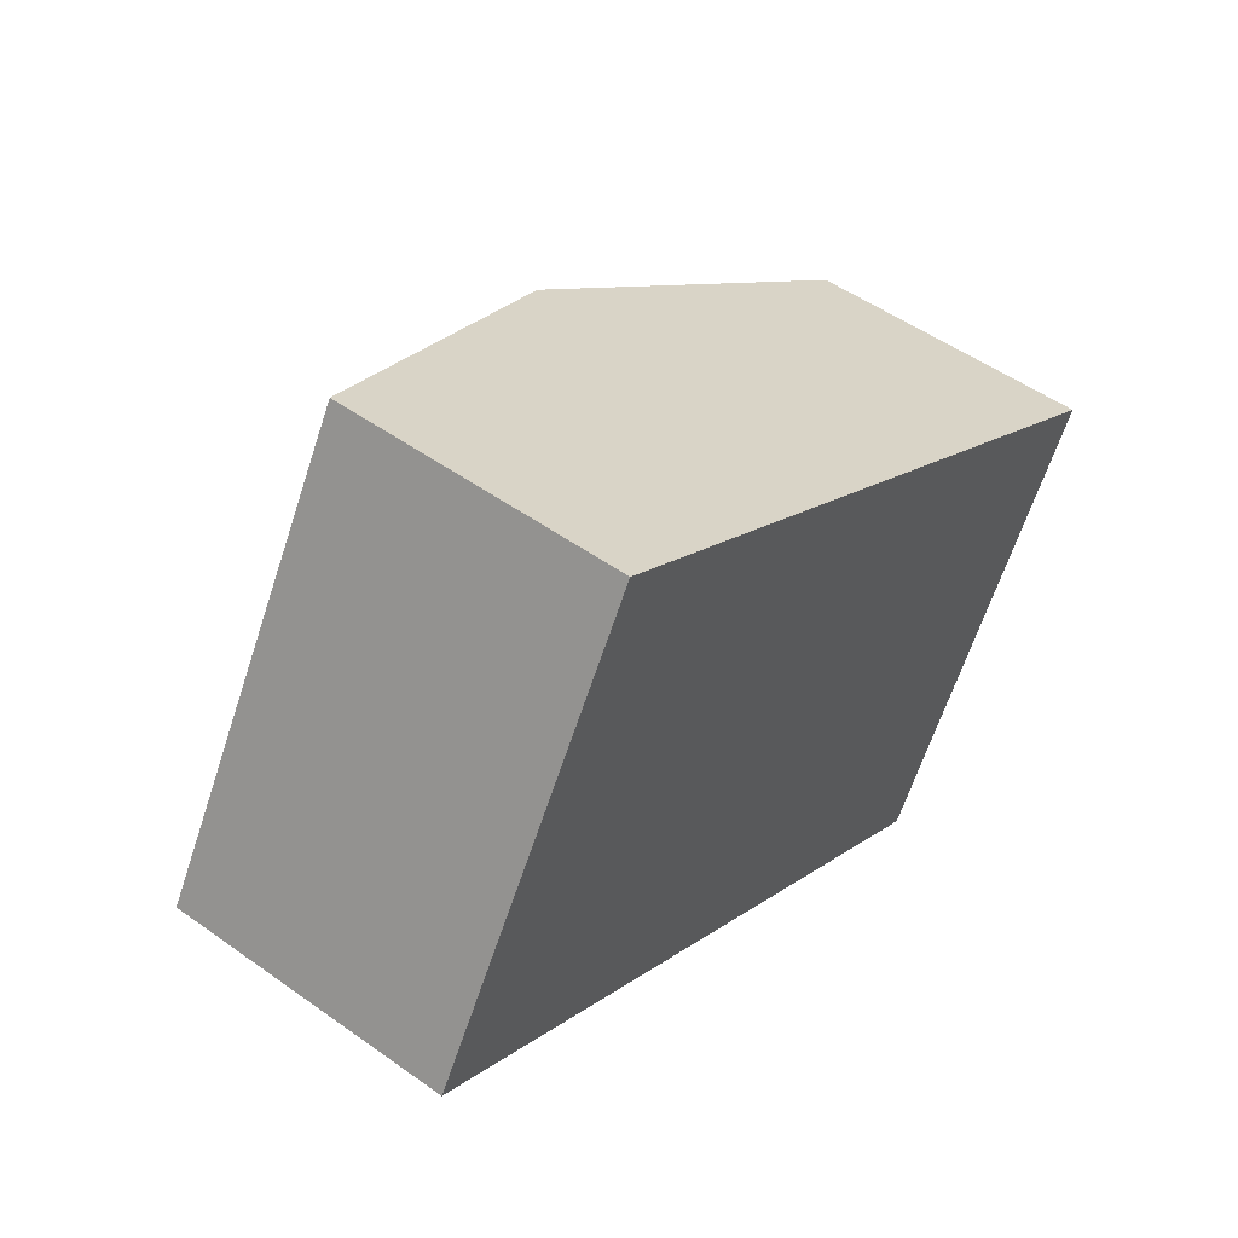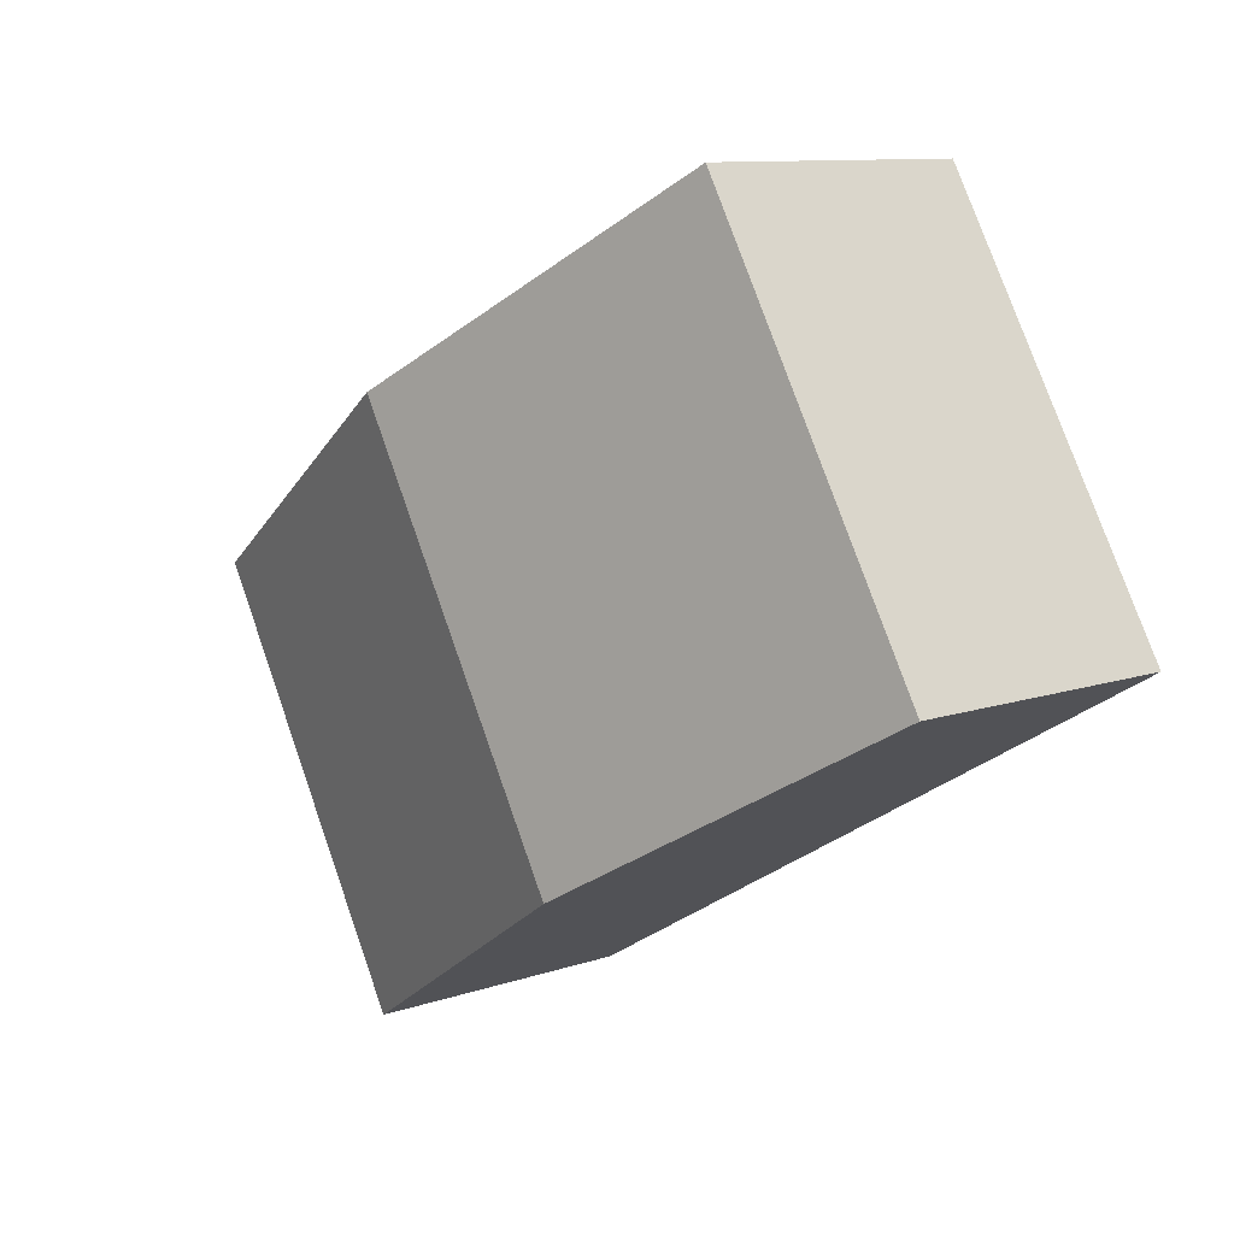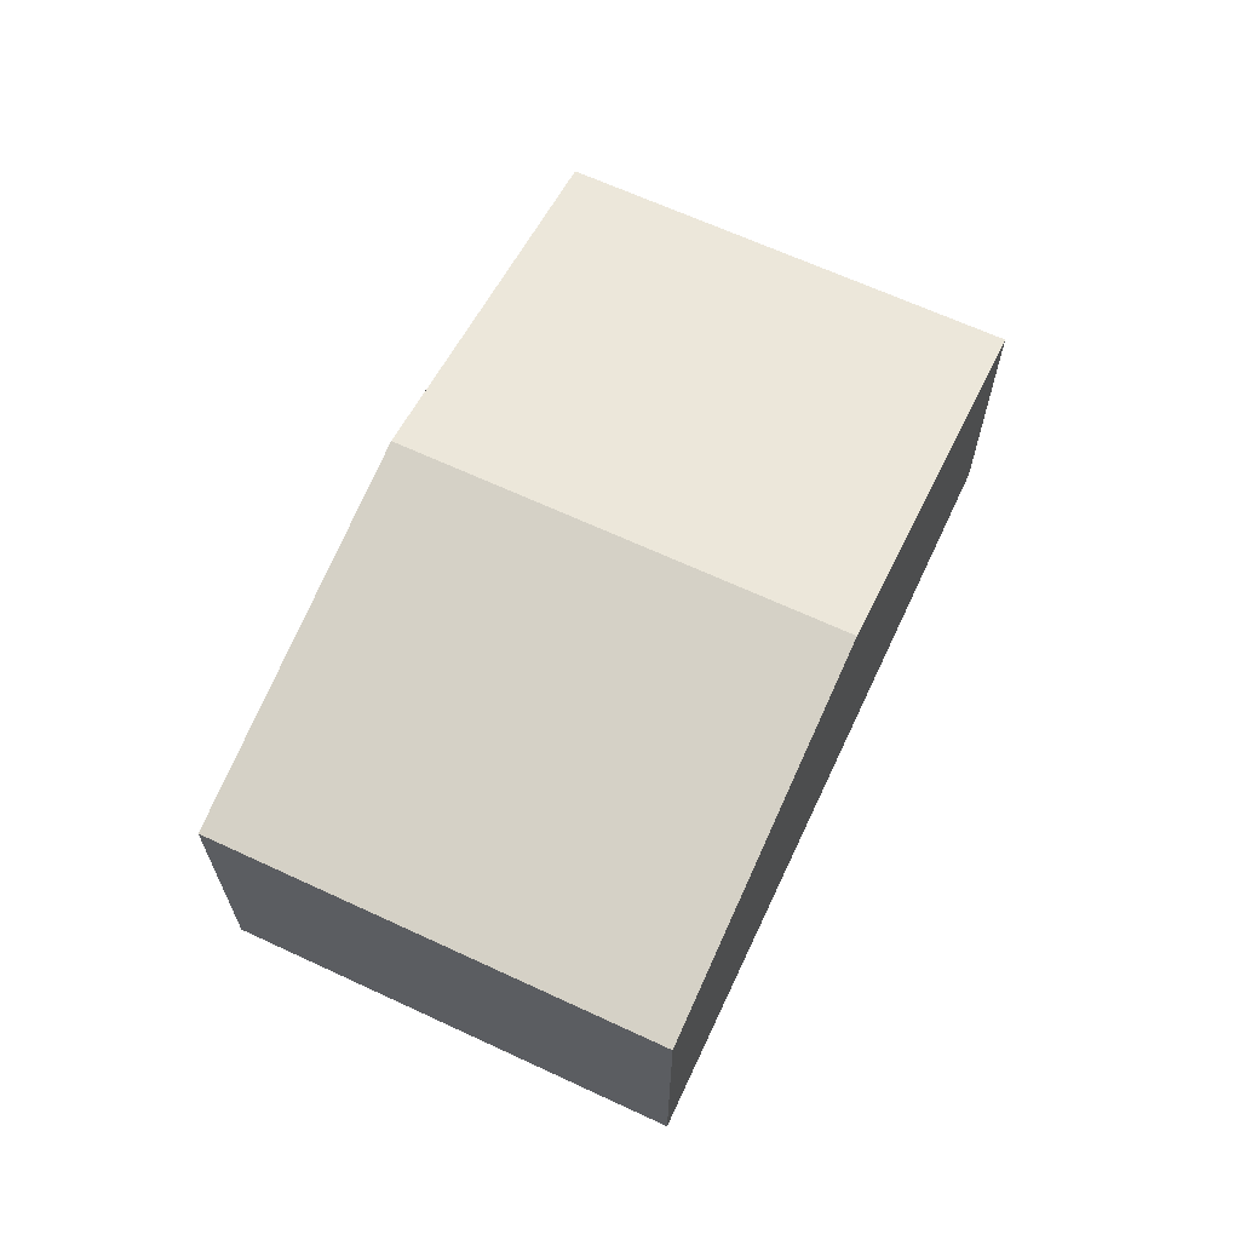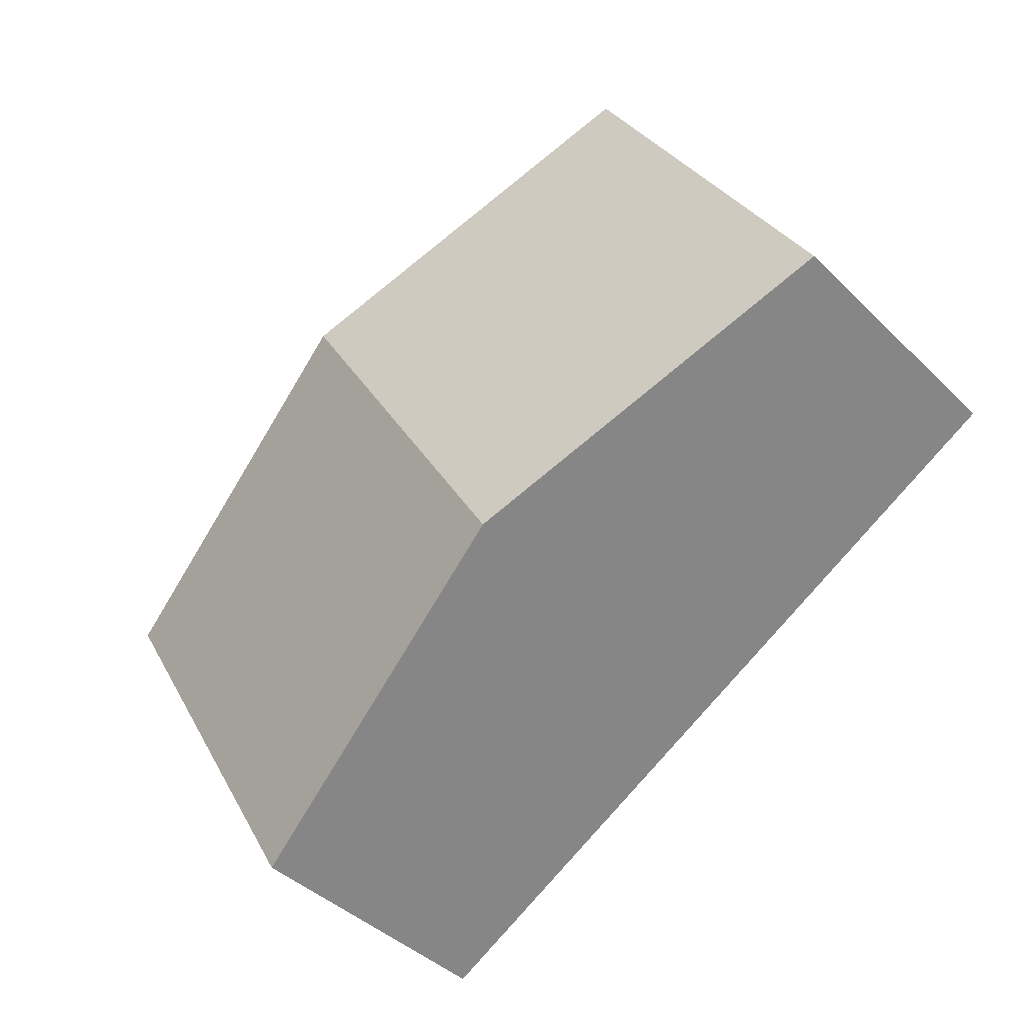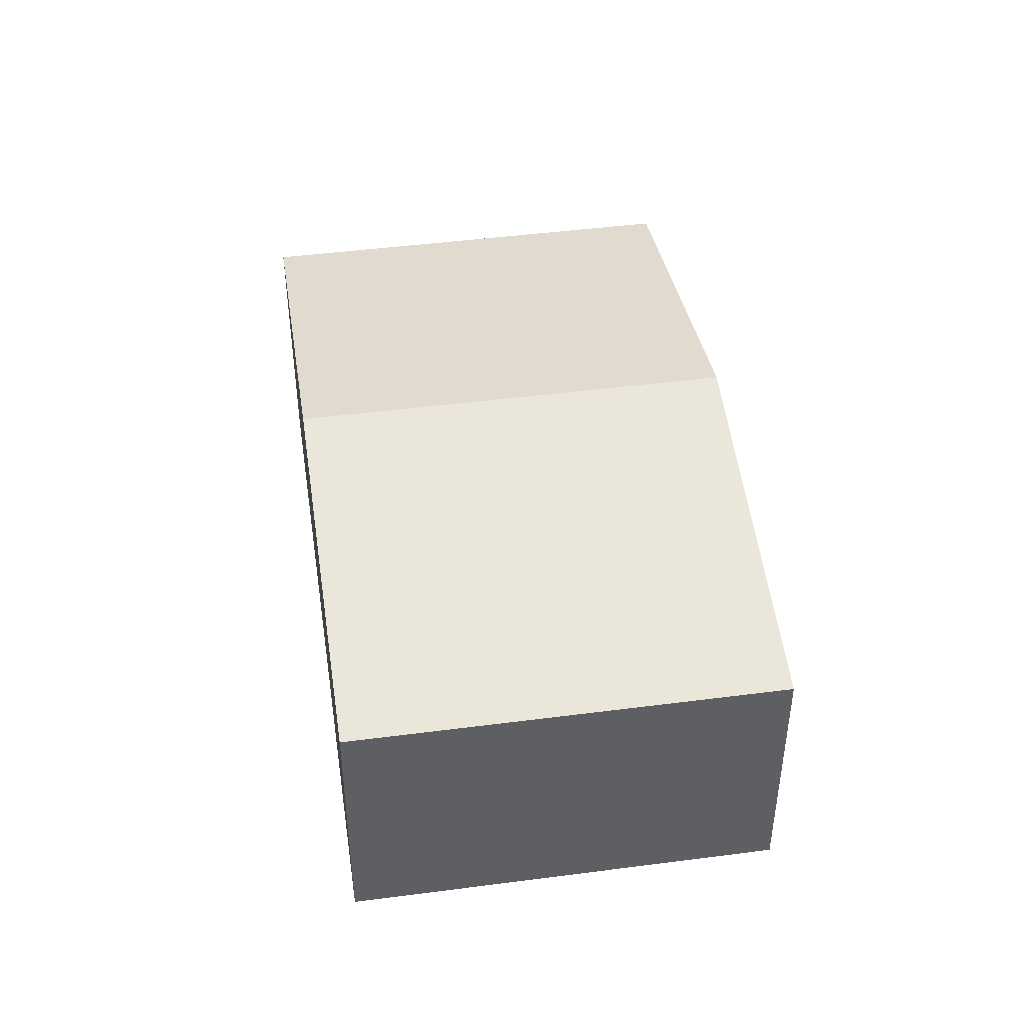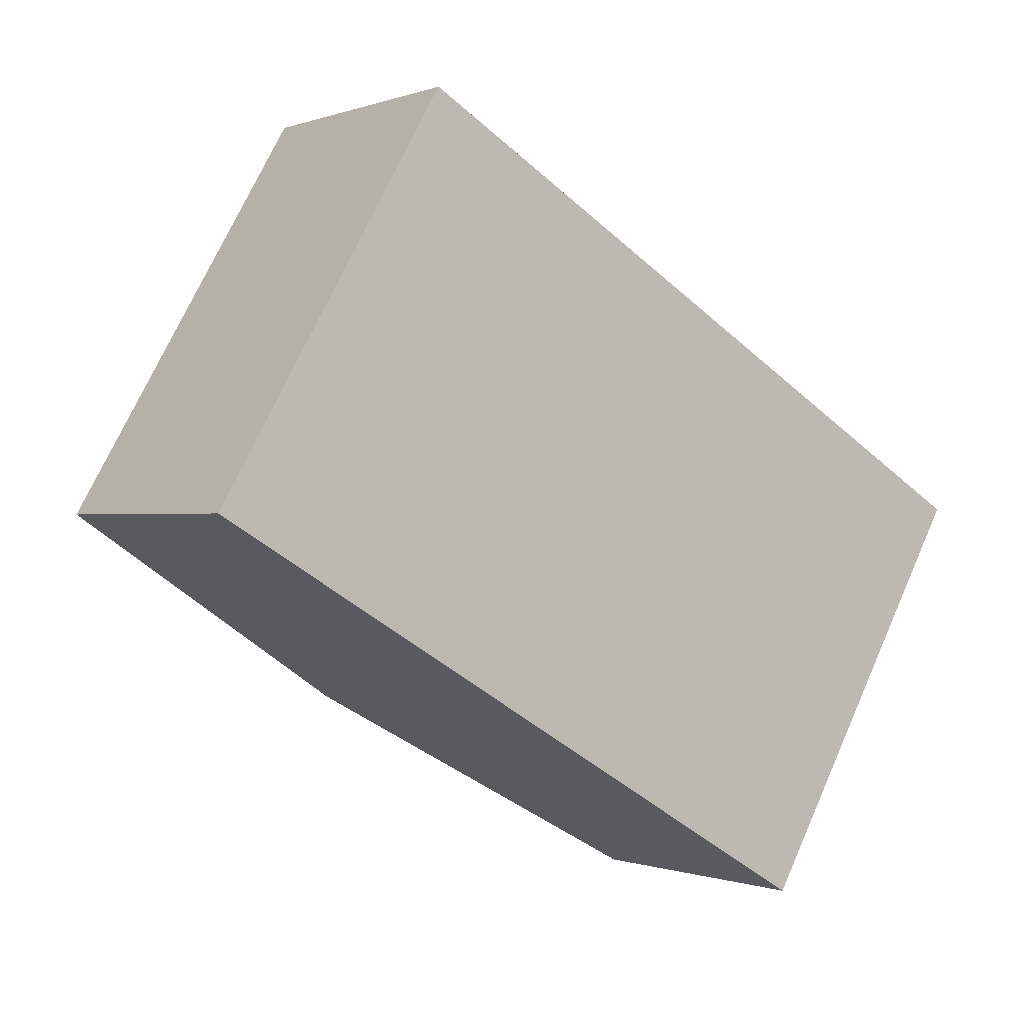
<metadata>
{"format":"obj","ext":"obj","renderer":"f3d","projection":"perspective","resolution":1024,"background":"white","views":[{"elev":51.0,"azim":-52.1,"up":"+Z"},{"elev":10.3,"azim":-130.9,"up":"+Z"},{"elev":65.4,"azim":145.4,"up":"+Y"},{"elev":-40.9,"azim":-139.8,"up":"+Z"},{"elev":45.5,"azim":-68.2,"up":"+Y"},{"elev":-0.3,"azim":-36.5,"up":"+Z"}]}
</metadata>
<code>
v  8.3 2.564 0.063
v  3.078 3.304 -1.801
v  5.223 3.304 1.864
v  6.155 2.564 -3.602
v  2.145 2.564 3.665
v  0 2.564 1.57e-16
v  0 0 0
v  2.145 -2.244e-16 3.665
v  5.223 -1.141e-16 1.864
v  8.3 -3.858e-18 0.063
v  6.155 2.206e-16 -3.602
v  3.078 1.103e-16 -1.801
g defaultobject
f 1 2 3
f 2 1 4
f 2 5 3
f 5 2 6
f 7 5 6
f 5 7 8
f 8 3 5
f 3 8 9
f 3 9 1
f 1 9 10
f 10 4 1
f 4 10 11
f 2 7 6
f 7 2 12
f 12 2 4
f 12 4 11
f 12 8 7
f 8 12 9
f 9 12 11
f 9 11 10

</code>
